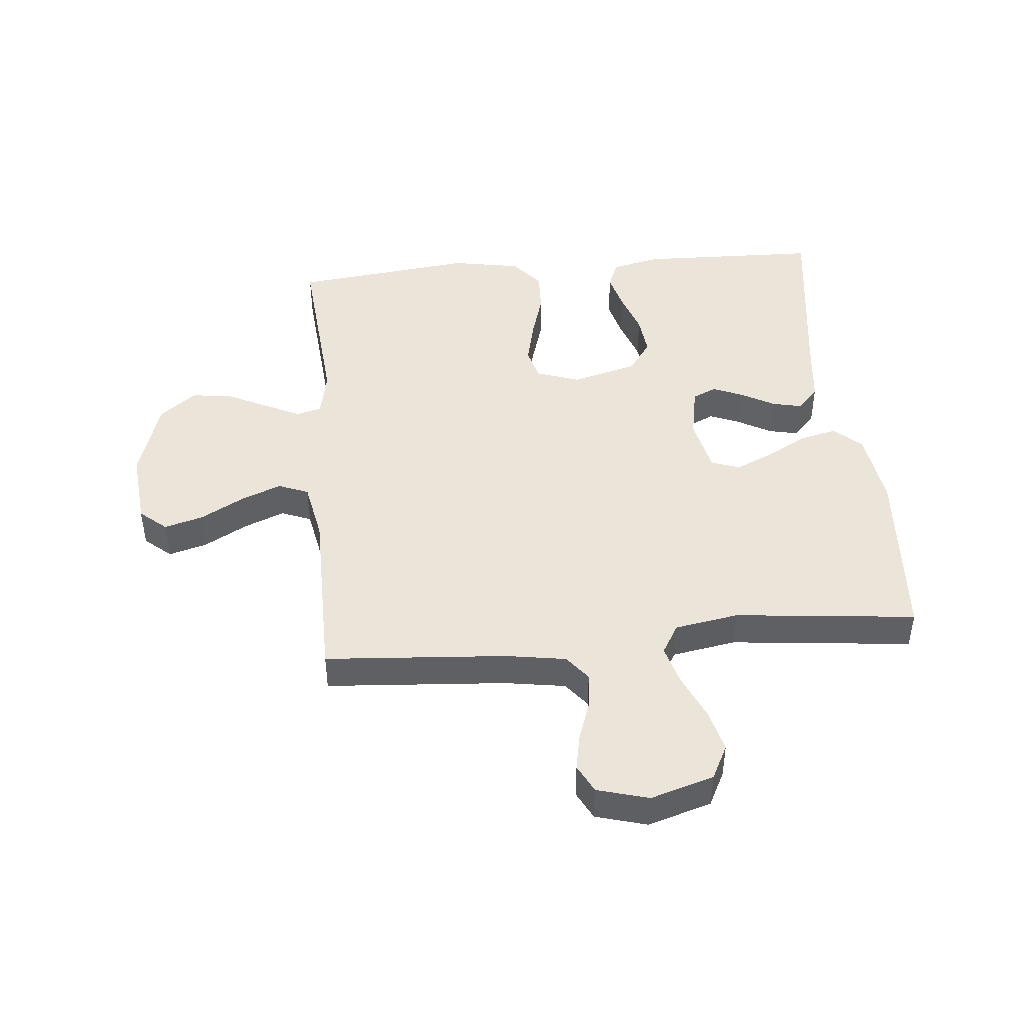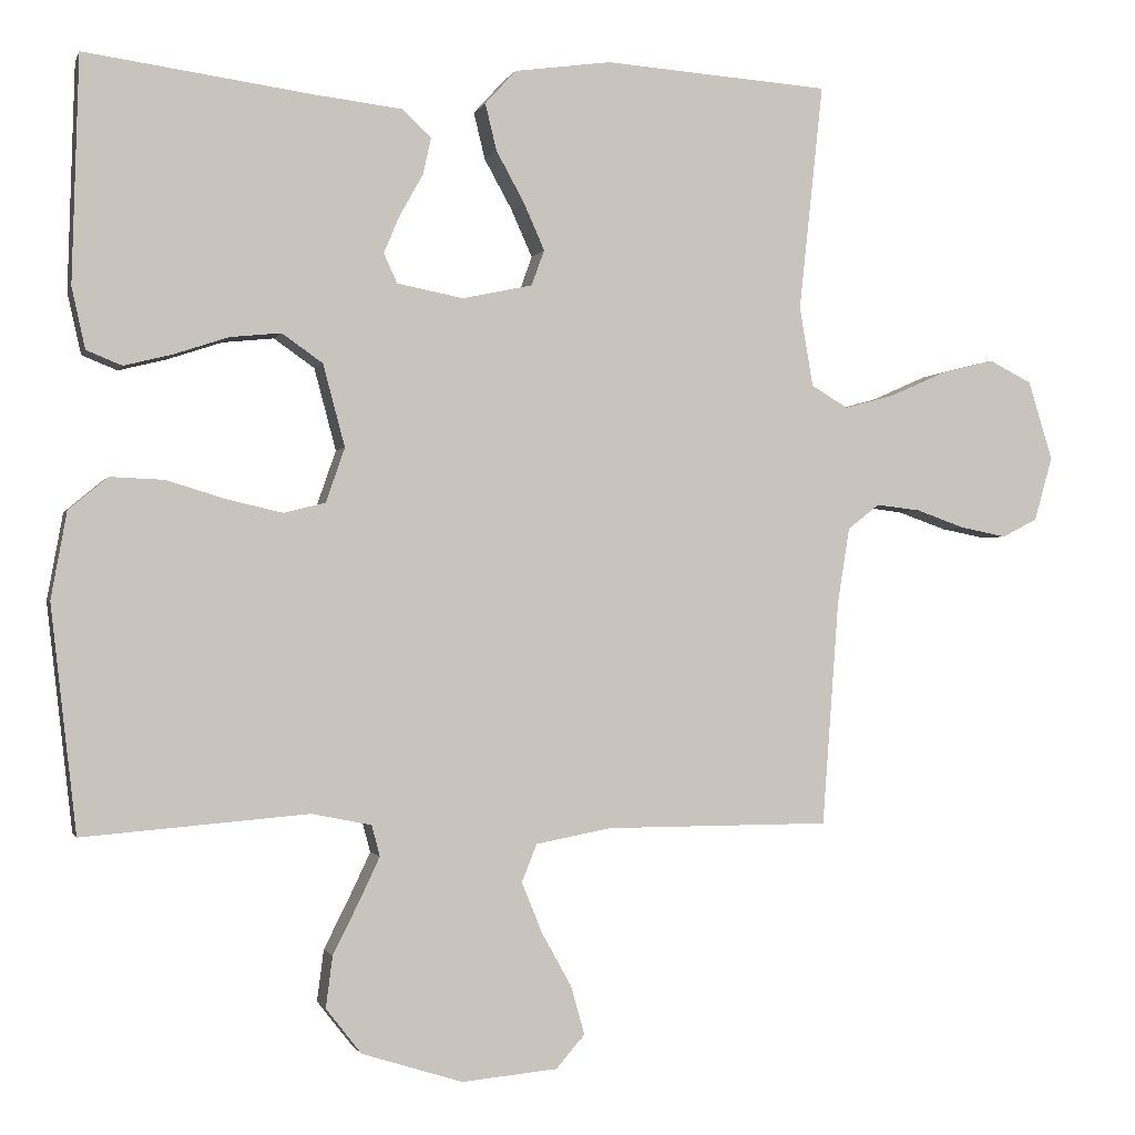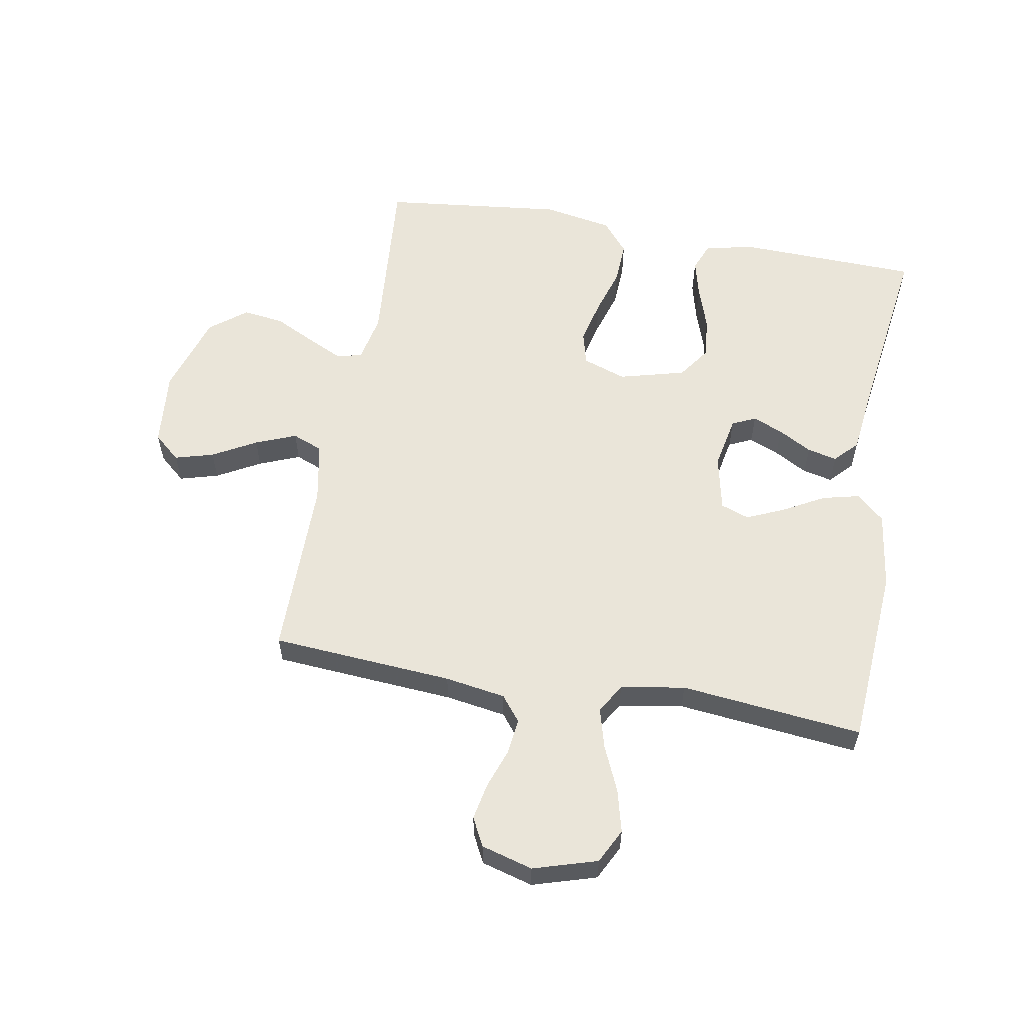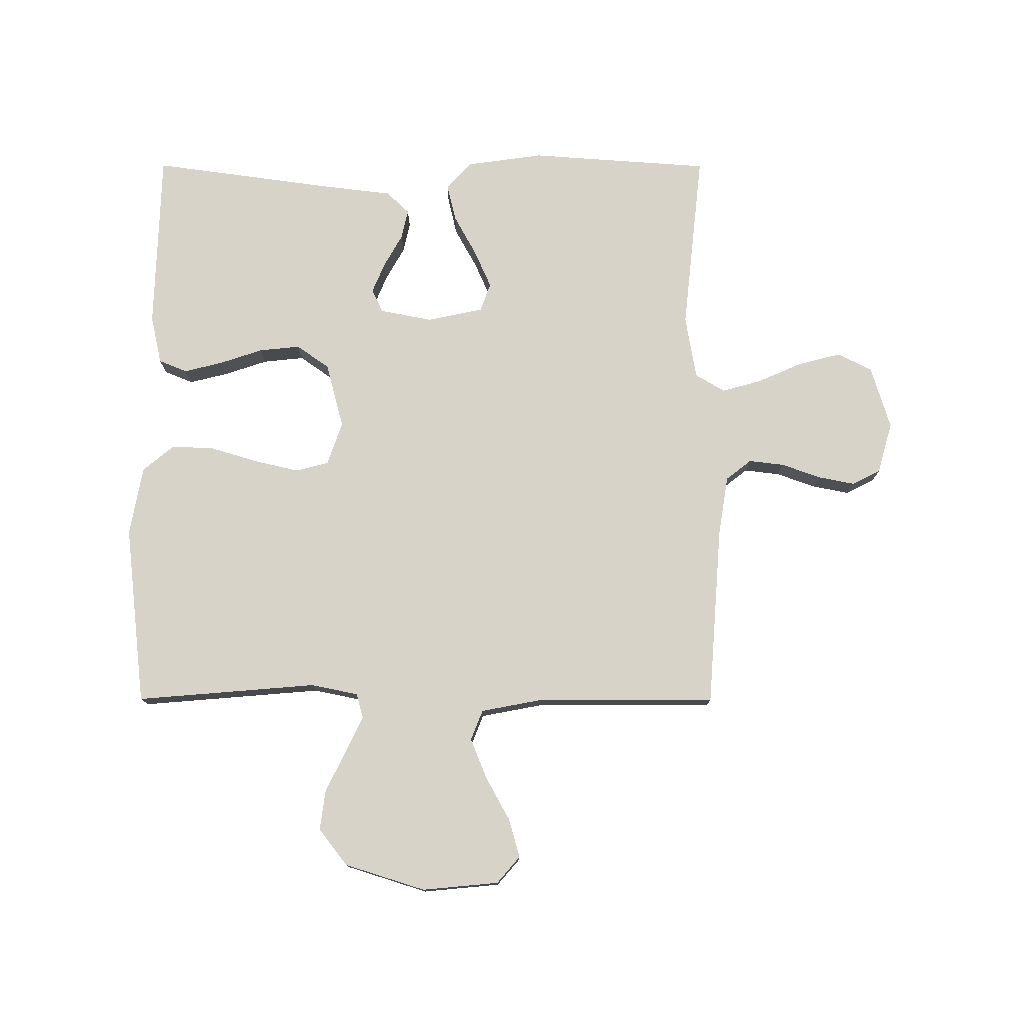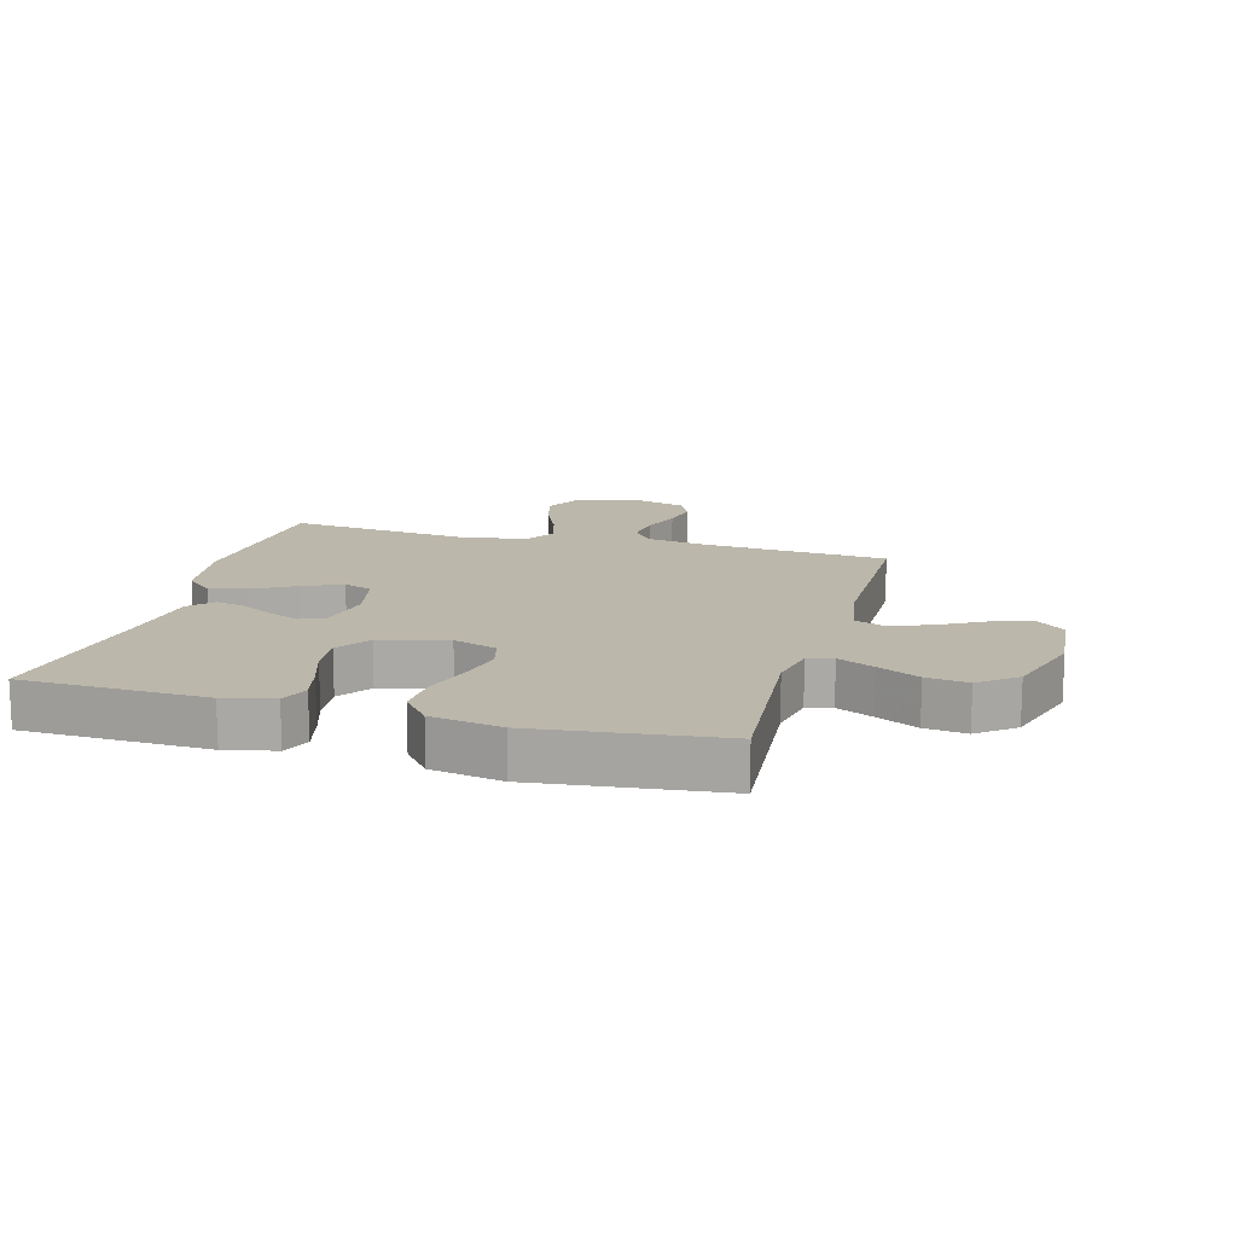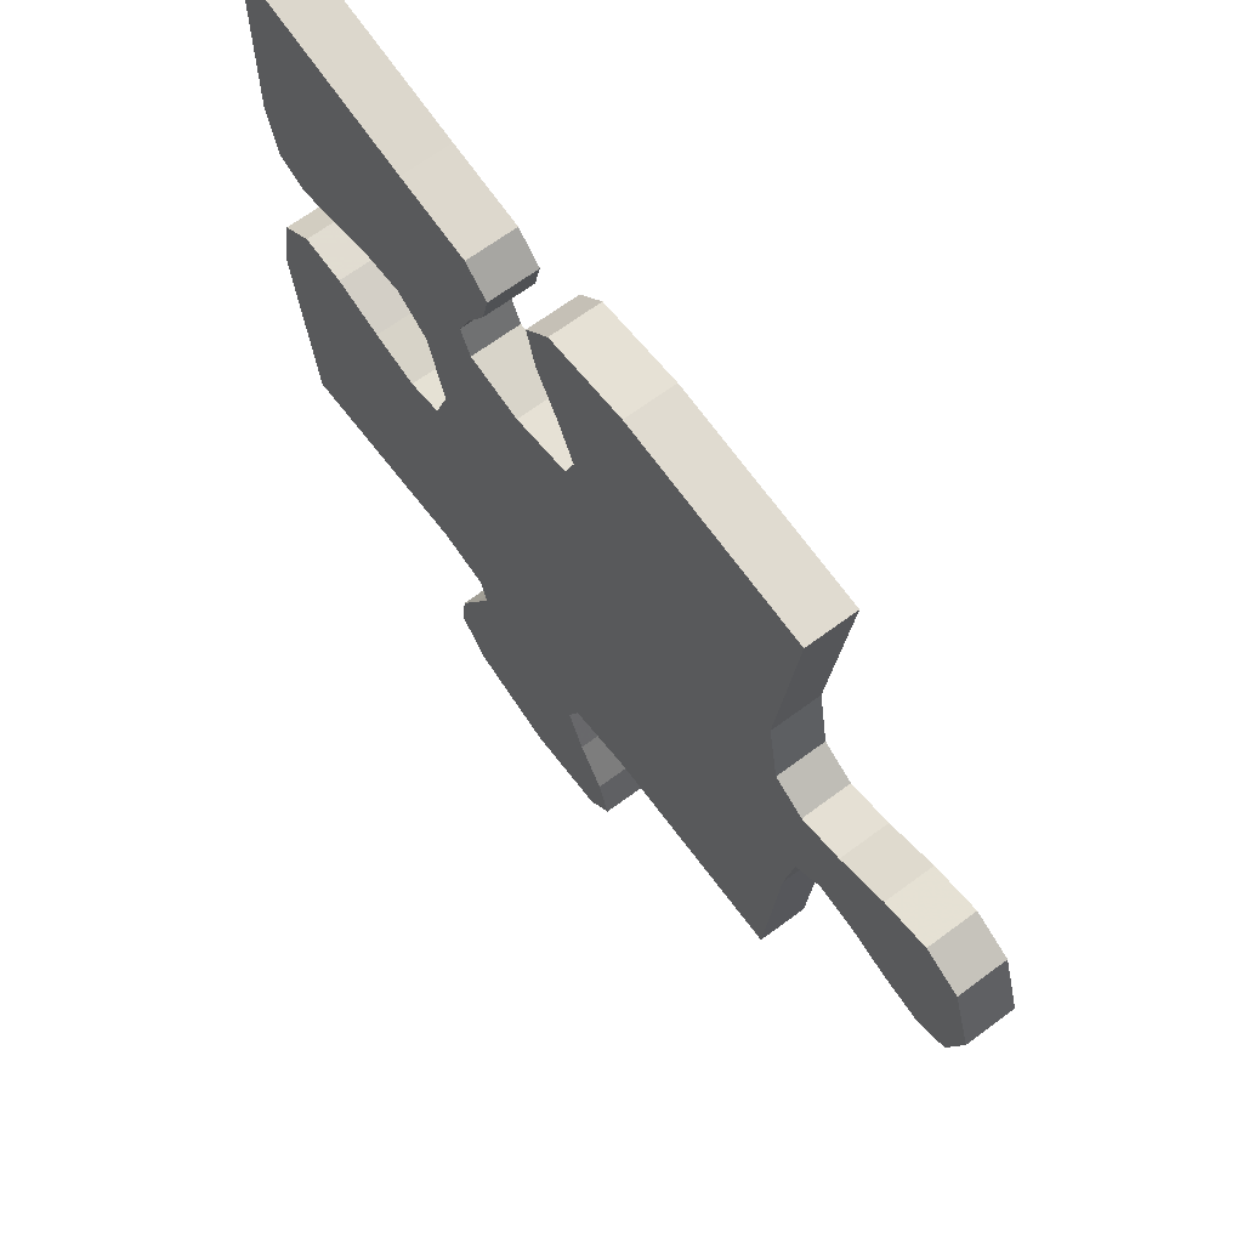
<metadata>
{"format":"obj","ext":"obj","renderer":"f3d","projection":"perspective","resolution":1024,"background":"white","views":[{"elev":45.2,"azim":-95.4,"up":"+Y"},{"elev":-1.1,"azim":165.6,"up":"+Z"},{"elev":57.9,"azim":-79.9,"up":"+Y"},{"elev":77.1,"azim":-179.9,"up":"+Y"},{"elev":14.5,"azim":105.4,"up":"+Y"},{"elev":67.4,"azim":-126.6,"up":"+Z"}]}
</metadata>
<code>
v 0.5 0.07 -0.5
v 0.2 0.07 -0.475
v 0.121 0.07 -0.491
v 0.11 0.07 -0.532
v 0.138 0.07 -0.591
v 0.172 0.07 -0.659
v 0.181 0.07 -0.727
v 0.134 0.07 -0.787
v 0 0.07 -0.829
v -0.127 0.07 -0.817
v -0.165 0.07 -0.773
v -0.147 0.07 -0.709
v -0.107 0.07 -0.637
v -0.08 0.07 -0.57
v -0.1 0.07 -0.52
v -0.2 0.07 -0.501
v -0.5 0.07 -0.5
v -0.522 0.07 -0.2
v -0.538 0.07 -0.1
v -0.58 0.07 -0.067
v -0.639 0.07 -0.074
v -0.704 0.07 -0.097
v -0.765 0.07 -0.109
v -0.812 0.07 -0.085
v -0.836 0.07 0
v -0.804 0.07 0.105
v -0.747 0.07 0.134
v -0.676 0.07 0.116
v -0.601 0.07 0.083
v -0.535 0.07 0.065
v -0.486 0.07 0.094
v -0.468 0.07 0.2
v -0.5 0.07 0.5
v -0.2 0.07 0.521
v -0.071 0.07 0.503
v -0.03 0.07 0.458
v -0.045 0.07 0.396
v -0.082 0.07 0.329
v -0.11 0.07 0.266
v -0.093 0.07 0.219
v 0 0.07 0.199
v 0.088 0.07 0.216
v 0.106 0.07 0.255
v 0.085 0.07 0.305
v 0.054 0.07 0.36
v 0.043 0.07 0.409
v 0.081 0.07 0.445
v 0.2 0.07 0.459
v 0.5 0.07 0.5
v 0.509 0.07 0.2
v 0.491 0.07 0.119
v 0.444 0.07 0.1
v 0.38 0.07 0.116
v 0.308 0.07 0.14
v 0.24 0.07 0.147
v 0.186 0.07 0.109
v 0.157 0.07 0
v 0.182 0.07 -0.072
v 0.237 0.07 -0.086
v 0.311 0.07 -0.069
v 0.39 0.07 -0.045
v 0.461 0.07 -0.042
v 0.513 0.07 -0.085
v 0.534 0.07 -0.2
v 0.5 0 -0.5
v 0.2 0 -0.475
v 0.121 0 -0.491
v 0.11 0 -0.532
v 0.138 0 -0.591
v 0.172 0 -0.659
v 0.181 0 -0.727
v 0.134 0 -0.787
v 0 0 -0.829
v -0.127 0 -0.817
v -0.165 0 -0.773
v -0.147 0 -0.709
v -0.107 0 -0.637
v -0.08 0 -0.57
v -0.1 0 -0.52
v -0.2 0 -0.501
v -0.5 0 -0.5
v -0.522 0 -0.2
v -0.538 0 -0.1
v -0.58 0 -0.067
v -0.639 0 -0.074
v -0.704 0 -0.097
v -0.765 0 -0.109
v -0.812 0 -0.085
v -0.836 0 0
v -0.804 0 0.105
v -0.747 0 0.134
v -0.676 0 0.116
v -0.601 0 0.083
v -0.535 0 0.065
v -0.486 0 0.094
v -0.468 0 0.2
v -0.5 0 0.5
v -0.2 0 0.521
v -0.071 0 0.503
v -0.03 0 0.458
v -0.045 0 0.396
v -0.082 0 0.329
v -0.11 0 0.266
v -0.093 0 0.219
v 0 0 0.199
v 0.088 0 0.216
v 0.106 0 0.255
v 0.085 0 0.305
v 0.054 0 0.36
v 0.043 0 0.409
v 0.081 0 0.445
v 0.2 0 0.459
v 0.5 0 0.5
v 0.509 0 0.2
v 0.491 0 0.119
v 0.444 0 0.1
v 0.38 0 0.116
v 0.308 0 0.14
v 0.24 0 0.147
v 0.186 0 0.109
v 0.157 0 0
v 0.182 0 -0.072
v 0.237 0 -0.086
v 0.311 0 -0.069
v 0.39 0 -0.045
v 0.461 0 -0.042
v 0.513 0 -0.085
v 0.534 0 -0.2
f 63 64 1 2
f 60 61 62 63
f 59 60 63 2
f 58 59 2 3
f 57 58 3 4
f 51 52 53 54
f 49 50 51 54
f 48 49 54 55
f 47 48 55 56
f 44 45 46 47
f 43 44 47 56
f 35 36 37 38
f 35 38 39
f 32 33 34 35
f 31 32 35 39
f 30 31 39 40
f 26 27 28 29
f 26 29 30
f 25 26 30
f 24 25 30
f 21 22 23 24
f 20 21 24 30
f 19 20 30 40
f 16 17 18
f 15 16 18 19
f 10 11 12 13
f 10 13 14
f 9 10 14
f 8 9 14
f 5 6 7 8
f 4 5 8 14
f 57 4 14 15
f 42 43 56 57
f 41 42 57 15
f 15 19 40 41
f 66 65 128 127
f 127 126 125 124
f 66 127 124 123
f 67 66 123 122
f 68 67 122 121
f 118 117 116 115
f 118 115 114 113
f 119 118 113 112
f 120 119 112 111
f 111 110 109 108
f 120 111 108 107
f 102 101 100 99
f 103 102 99
f 99 98 97 96
f 103 99 96 95
f 104 103 95 94
f 93 92 91 90
f 94 93 90
f 94 90 89
f 94 89 88
f 88 87 86 85
f 94 88 85 84
f 104 94 84 83
f 82 81 80
f 83 82 80 79
f 77 76 75 74
f 78 77 74
f 78 74 73
f 78 73 72
f 72 71 70 69
f 78 72 69 68
f 79 78 68 121
f 121 120 107 106
f 79 121 106 105
f 105 104 83 79
f 1 65 66 2
f 2 66 67 3
f 3 67 68 4
f 4 68 69 5
f 5 69 70 6
f 6 70 71 7
f 7 71 72 8
f 8 72 73 9
f 9 73 74 10
f 10 74 75 11
f 11 75 76 12
f 12 76 77 13
f 13 77 78 14
f 14 78 79 15
f 15 79 80 16
f 16 80 81 17
f 17 81 82 18
f 18 82 83 19
f 19 83 84 20
f 20 84 85 21
f 21 85 86 22
f 22 86 87 23
f 23 87 88 24
f 24 88 89 25
f 25 89 90 26
f 26 90 91 27
f 27 91 92 28
f 28 92 93 29
f 29 93 94 30
f 30 94 95 31
f 31 95 96 32
f 32 96 97 33
f 33 97 98 34
f 34 98 99 35
f 35 99 100 36
f 36 100 101 37
f 37 101 102 38
f 38 102 103 39
f 39 103 104 40
f 40 104 105 41
f 41 105 106 42
f 42 106 107 43
f 43 107 108 44
f 44 108 109 45
f 45 109 110 46
f 46 110 111 47
f 47 111 112 48
f 48 112 113 49
f 49 113 114 50
f 50 114 115 51
f 51 115 116 52
f 52 116 117 53
f 53 117 118 54
f 54 118 119 55
f 55 119 120 56
f 56 120 121 57
f 57 121 122 58
f 58 122 123 59
f 59 123 124 60
f 60 124 125 61
f 61 125 126 62
f 62 126 127 63
f 63 127 128 64
f 64 128 65 1

</code>
